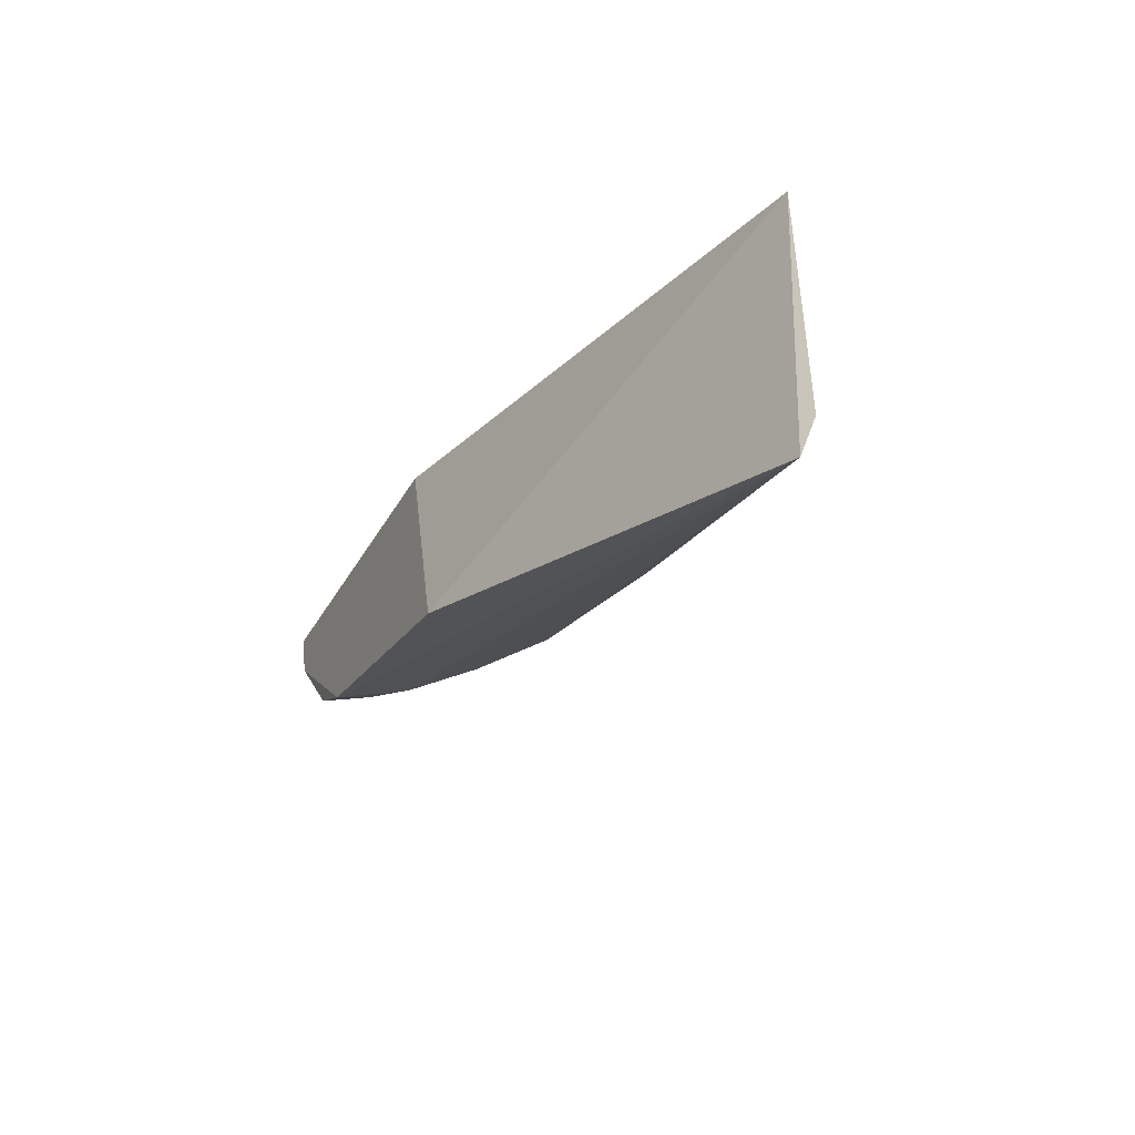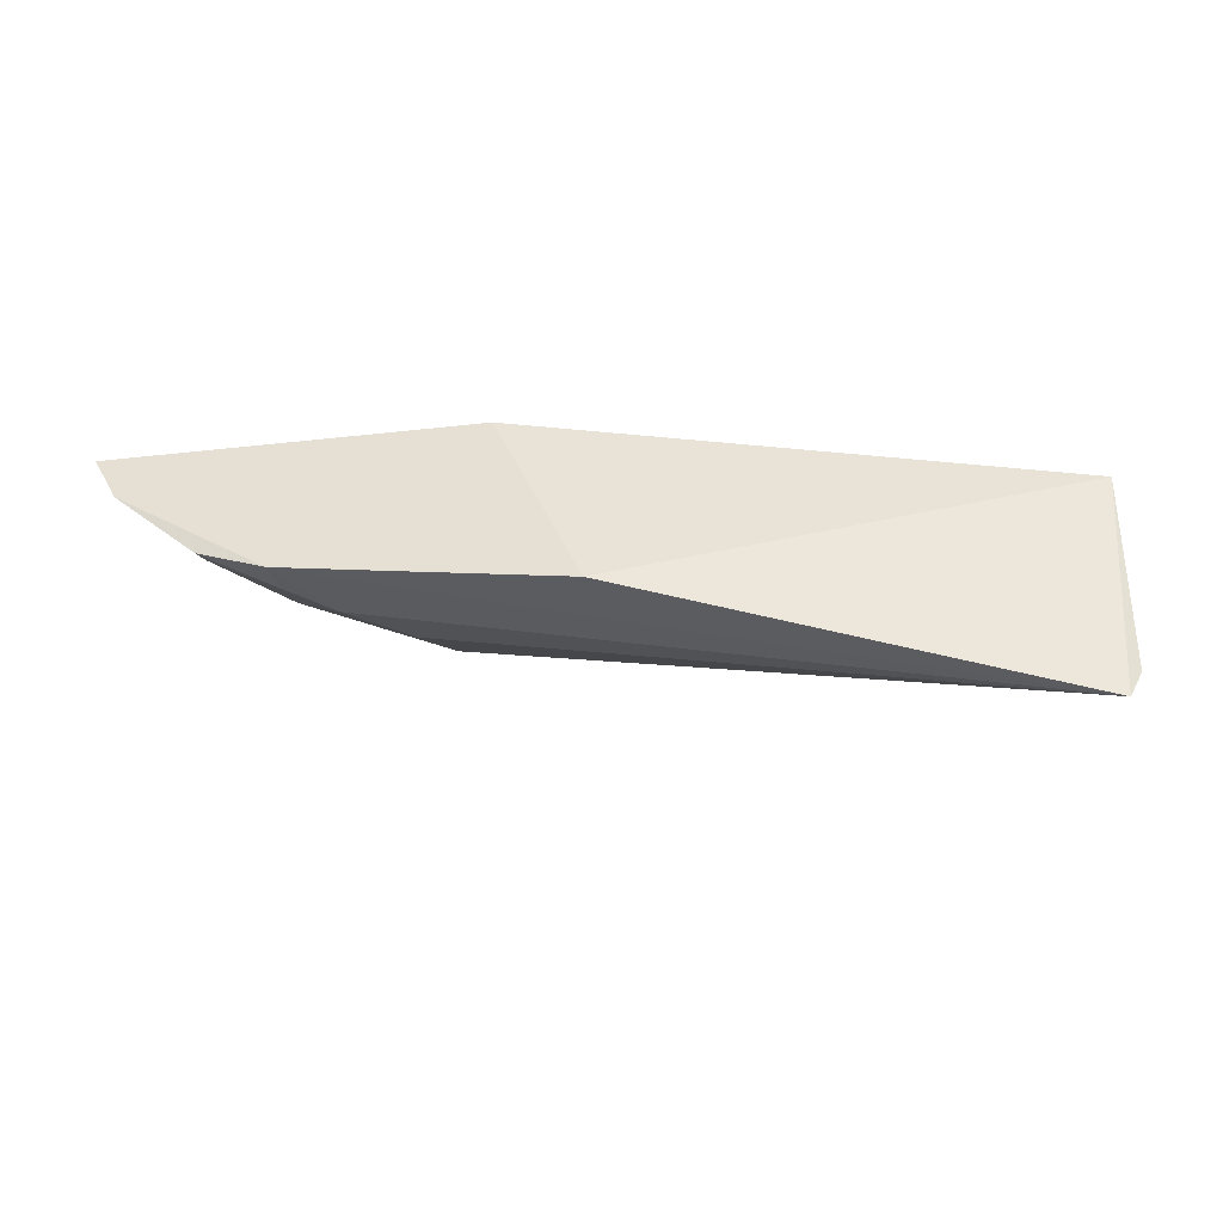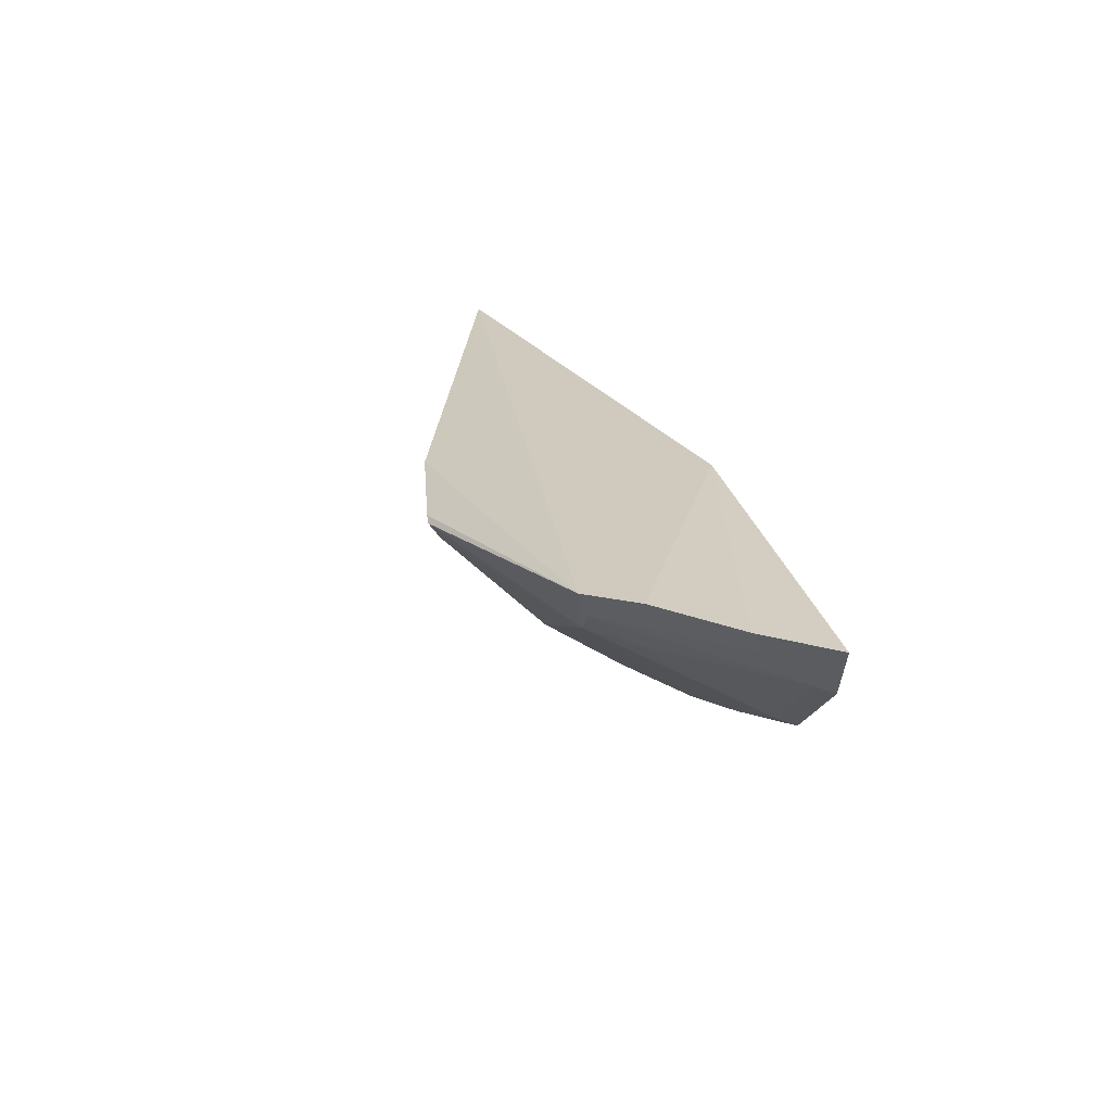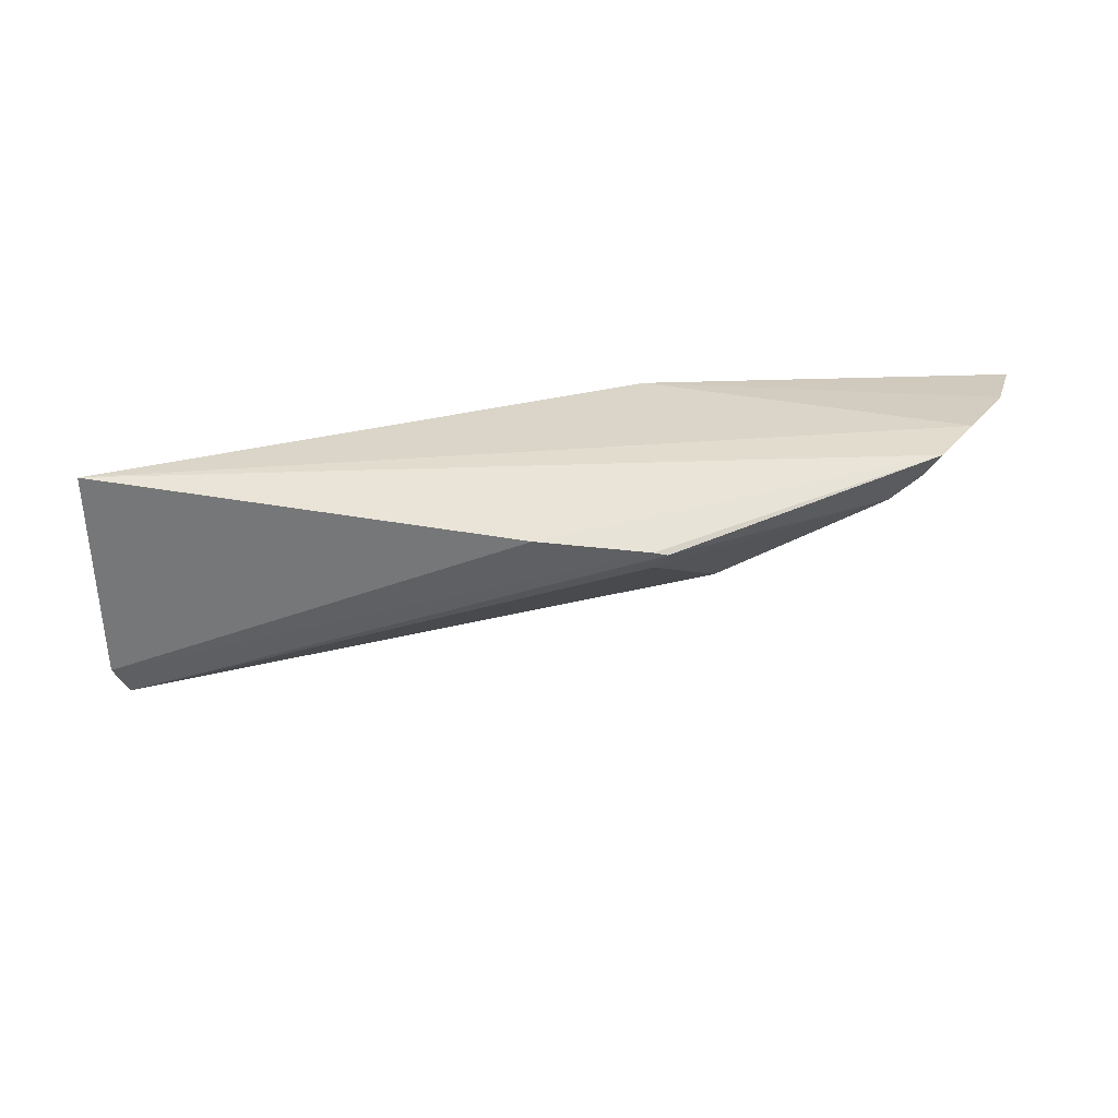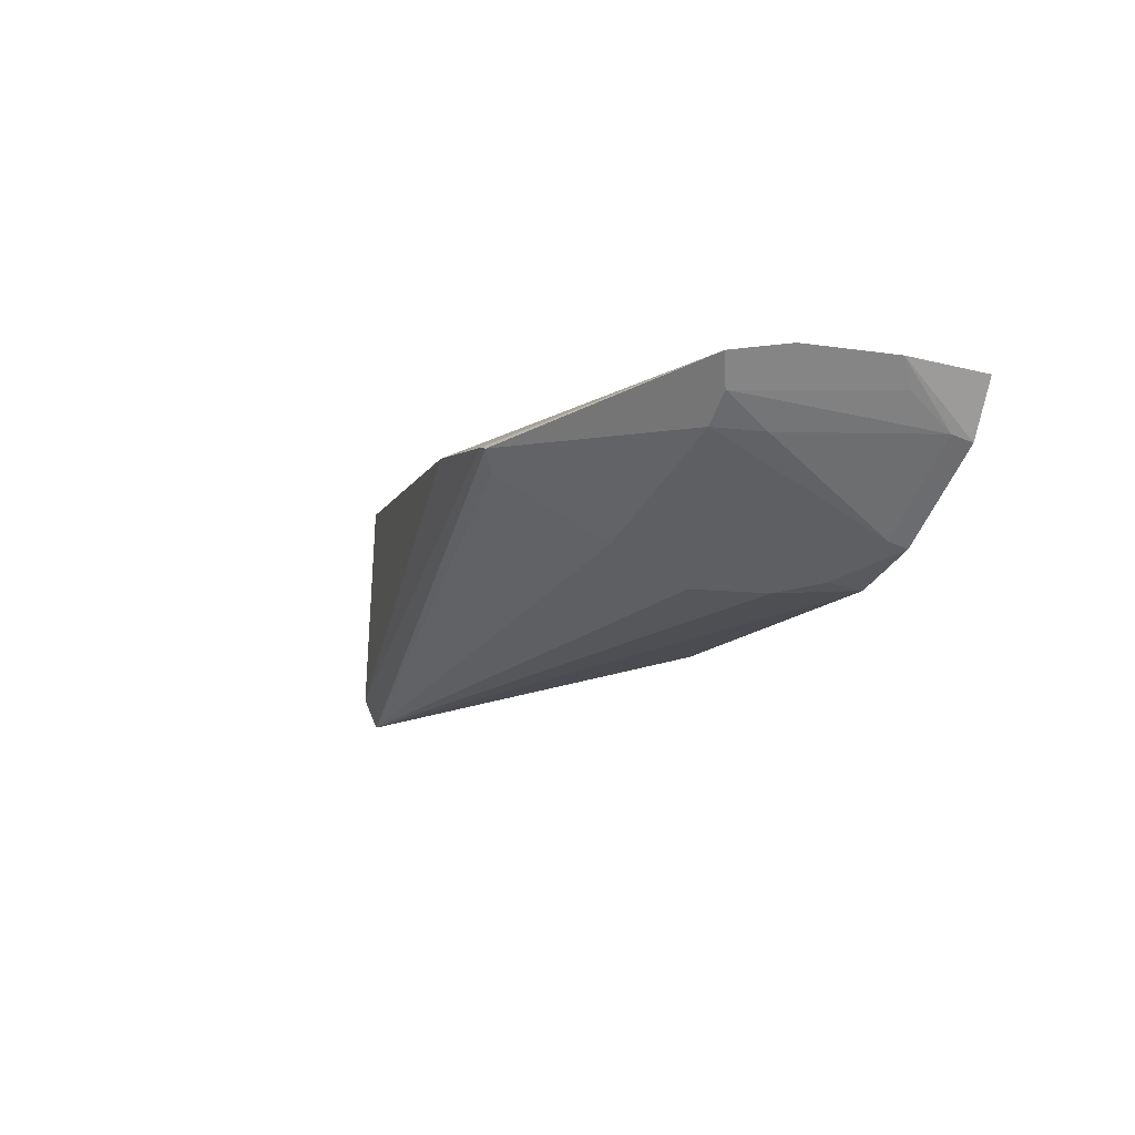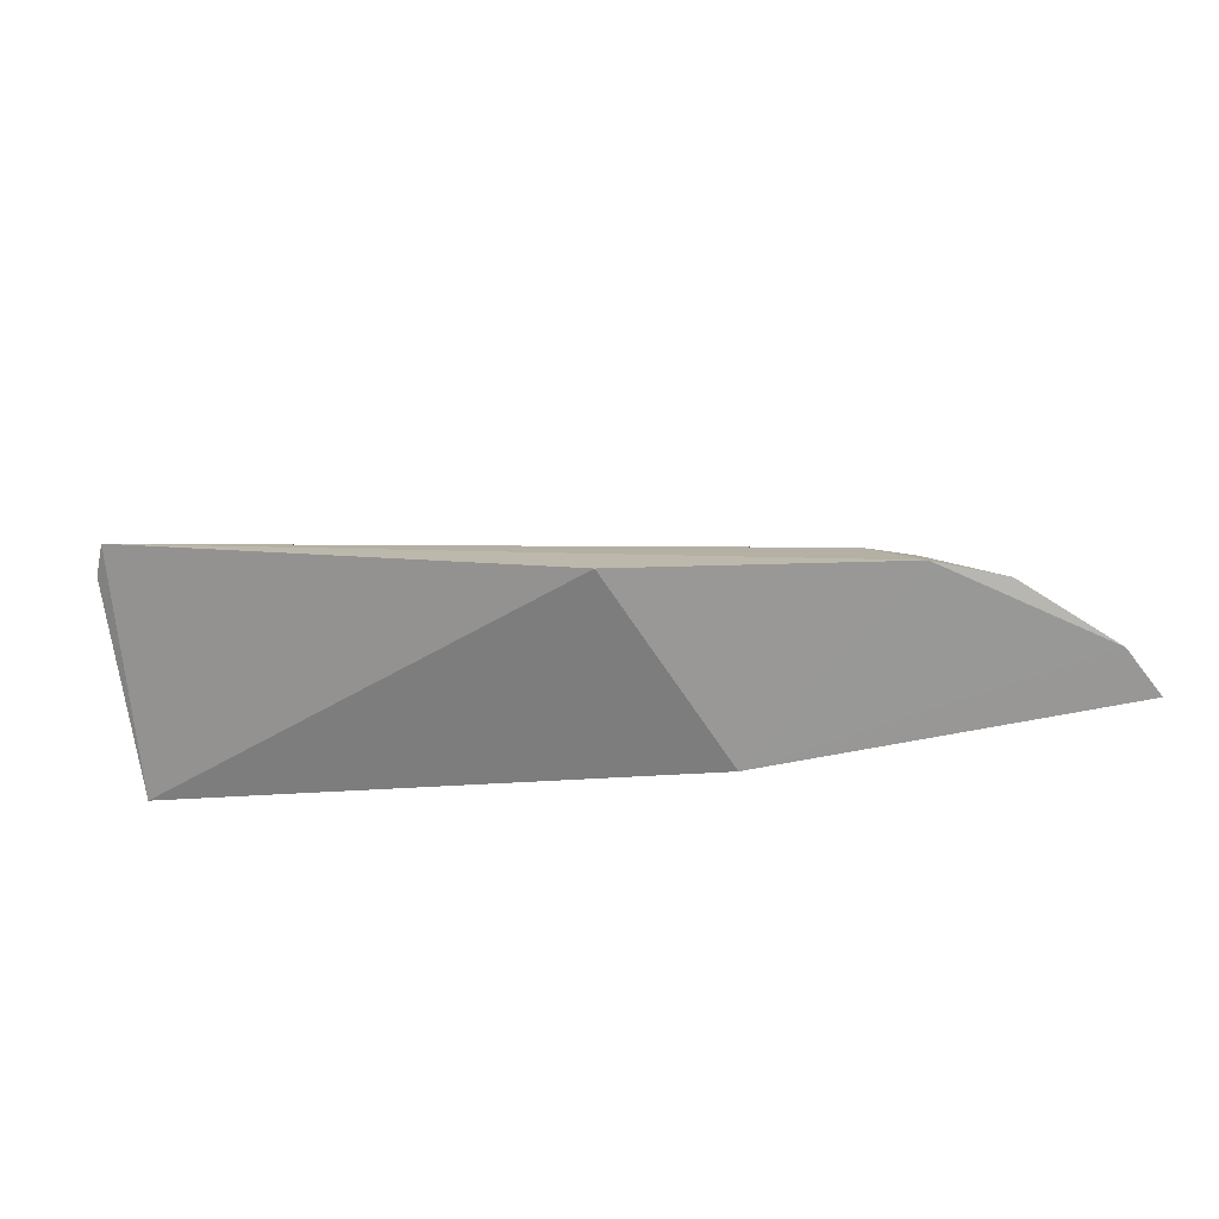
<metadata>
{"format":"obj","ext":"obj","renderer":"f3d","projection":"perspective","resolution":1024,"background":"white","views":[{"elev":-31.9,"azim":-114.0,"up":"+Y"},{"elev":-41.5,"azim":-171.9,"up":"+Y"},{"elev":26.5,"azim":77.7,"up":"+Y"},{"elev":33.3,"azim":-2.2,"up":"+Y"},{"elev":-5.4,"azim":59.7,"up":"+Y"},{"elev":-71.6,"azim":11.1,"up":"+Z"}]}
</metadata>
<code>
v 0.2526 -0.1545 0.1938
v 0.3364 -0.09431 0.1737
v 0.2026 -0.1064 0.2727
v 0.0008499 -0.1041 0.2189
v 0.17 -0.171 0.1705
v 0.2981 -0.08734 0.2432
v 0.2705 -0.154 0.1706
v 0.2014 -0.09488 0.1742
v 0.008795 -0.1952 0.2214
v 0.1581 -0.1037 0.2669
v 0.2231 -0.138 0.2372
v 0.2956 -0.1429 0.1725
v 0.3112 -0.08576 0.2267
v 0.1979 -0.1055 0.2723
v 0.003467 -0.1837 0.2242
v 0.2821 -0.1077 0.2383
v 0.2308 -0.1523 0.2121
v 0.1984 -0.1141 0.2682
v 0.269 -0.1517 0.1836
v 0.3267 -0.1135 0.1726
v 0.3276 -0.08968 0.1996
v 0.2937 -0.1405 0.1788
v 0.2924 -0.09799 0.2392
v 0.2927 -0.1095 0.2237
v 0.3245 -0.1111 0.1794
v 0.3238 -0.09888 0.1945
f 8 5 4
f 8 7 5
f 9 4 5
f 9 7 1
f 9 5 7
f 10 6 4
f 13 8 4
f 13 4 6
f 14 3 6
f 14 6 10
f 14 9 3
f 15 10 4
f 15 4 9
f 15 14 10
f 15 9 14
f 16 6 3
f 17 11 9
f 17 9 1
f 17 16 11
f 17 1 16
f 18 3 9
f 18 9 11
f 18 16 3
f 18 11 16
f 19 1 7
f 19 7 12
f 19 16 1
f 20 12 7
f 20 8 2
f 20 7 8
f 21 2 8
f 21 8 13
f 21 20 2
f 22 19 12
f 22 16 19
f 22 12 20
f 23 6 16
f 24 23 16
f 24 16 22
f 25 20 21
f 25 23 24
f 25 24 22
f 25 22 20
f 26 25 21
f 26 23 25
f 26 6 23
f 26 21 13
f 26 13 6

</code>
